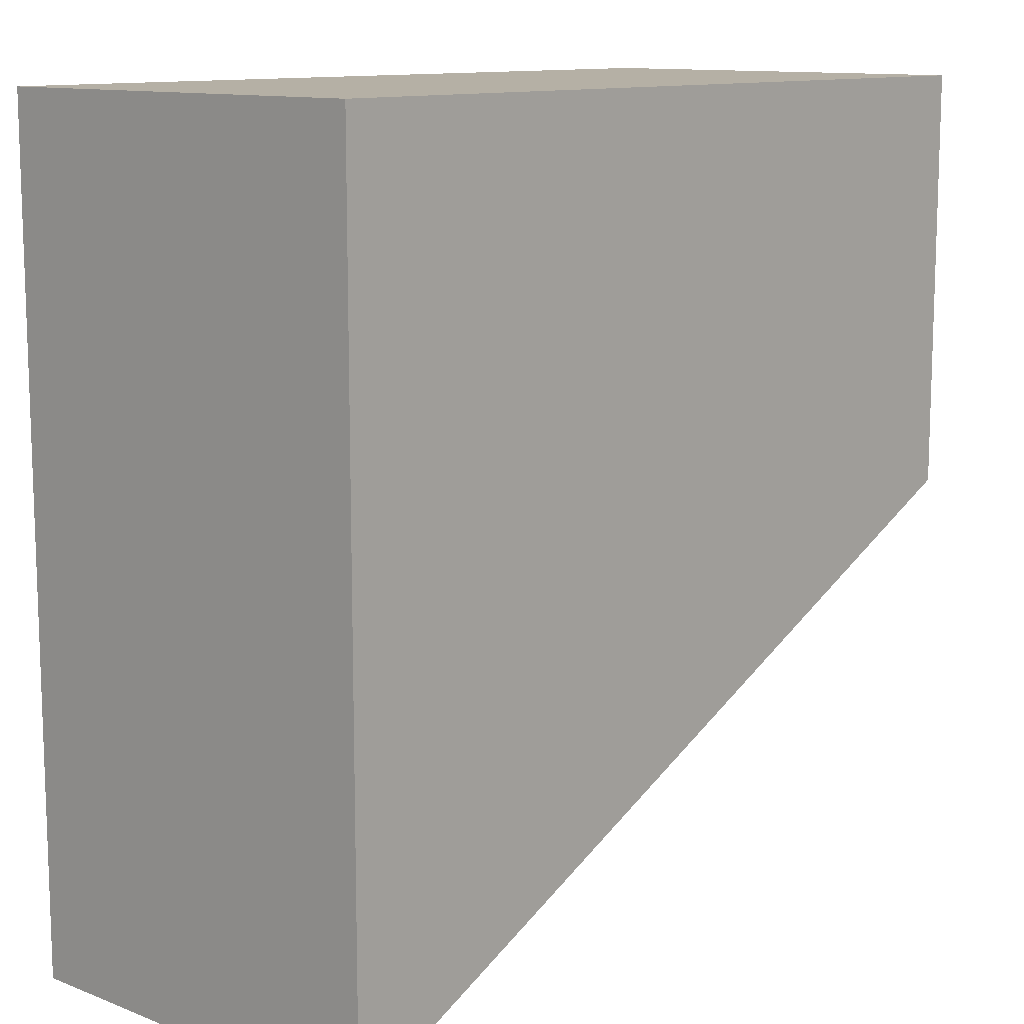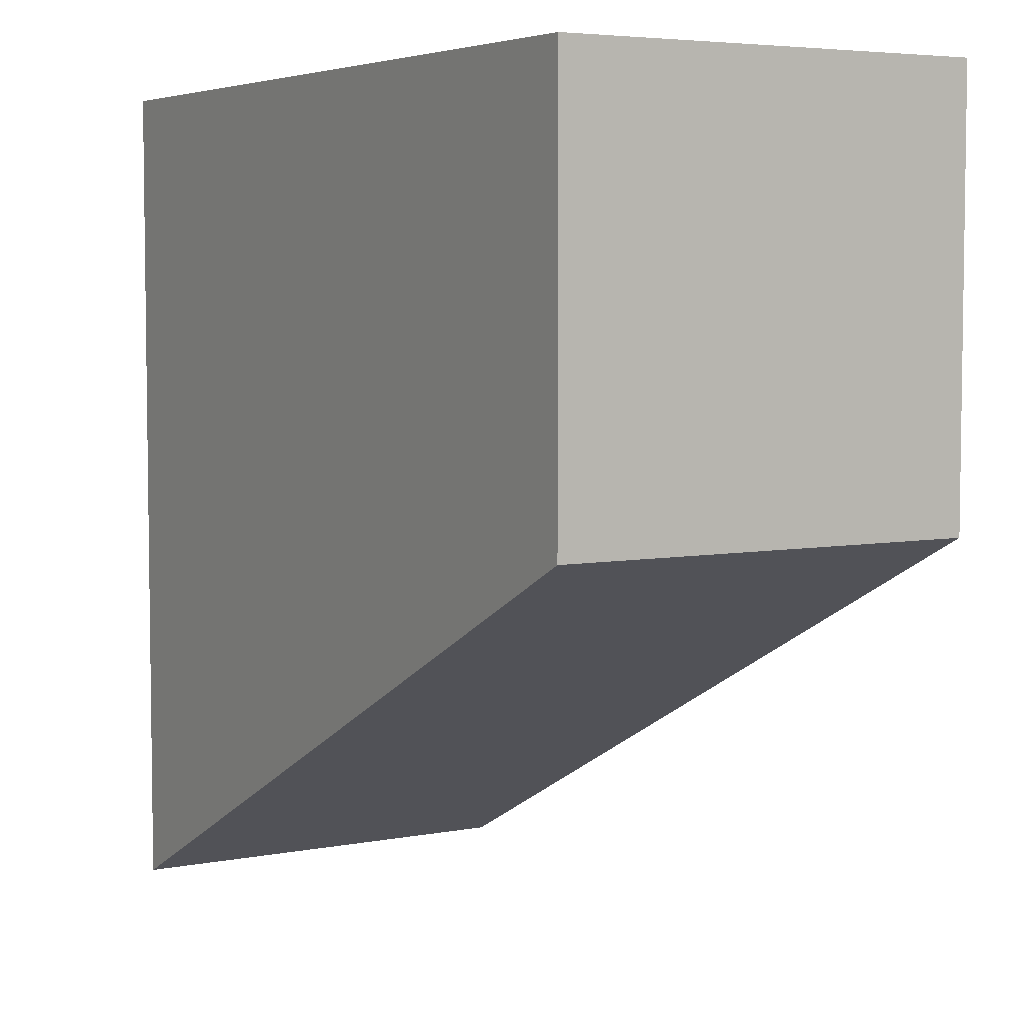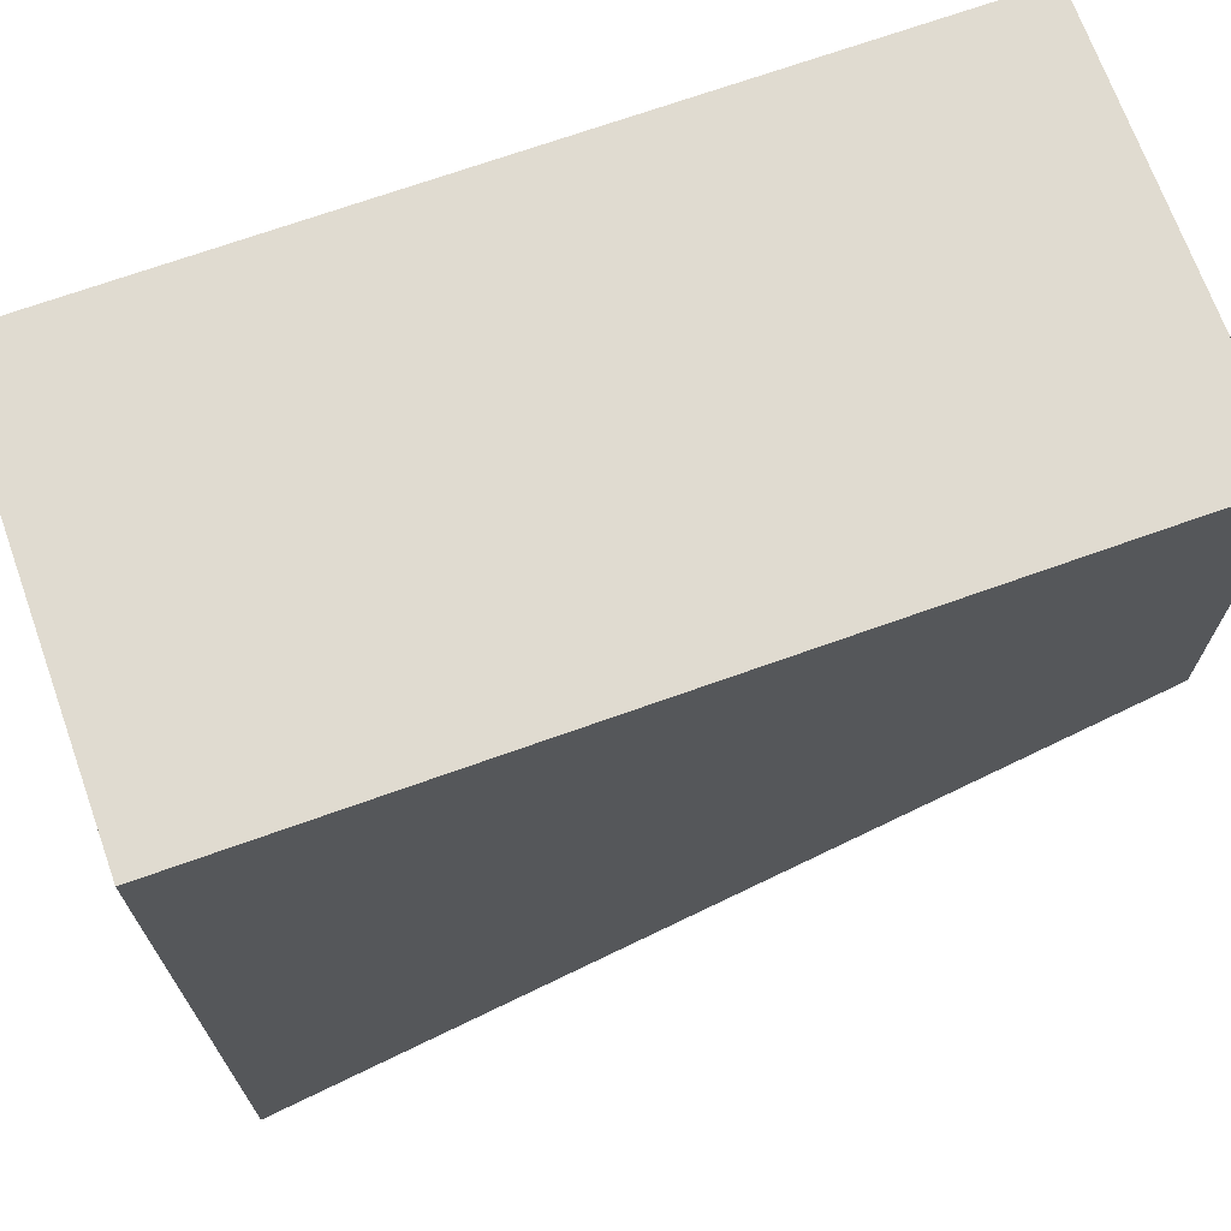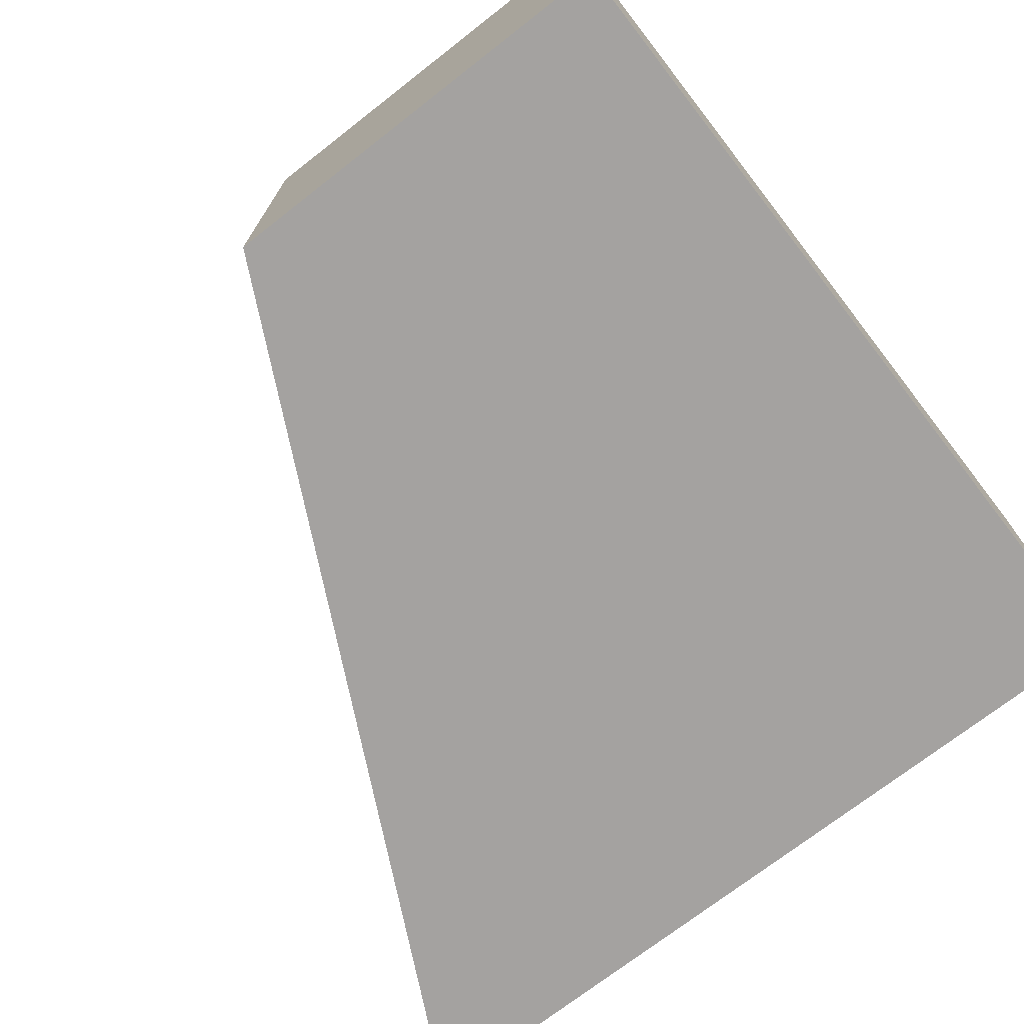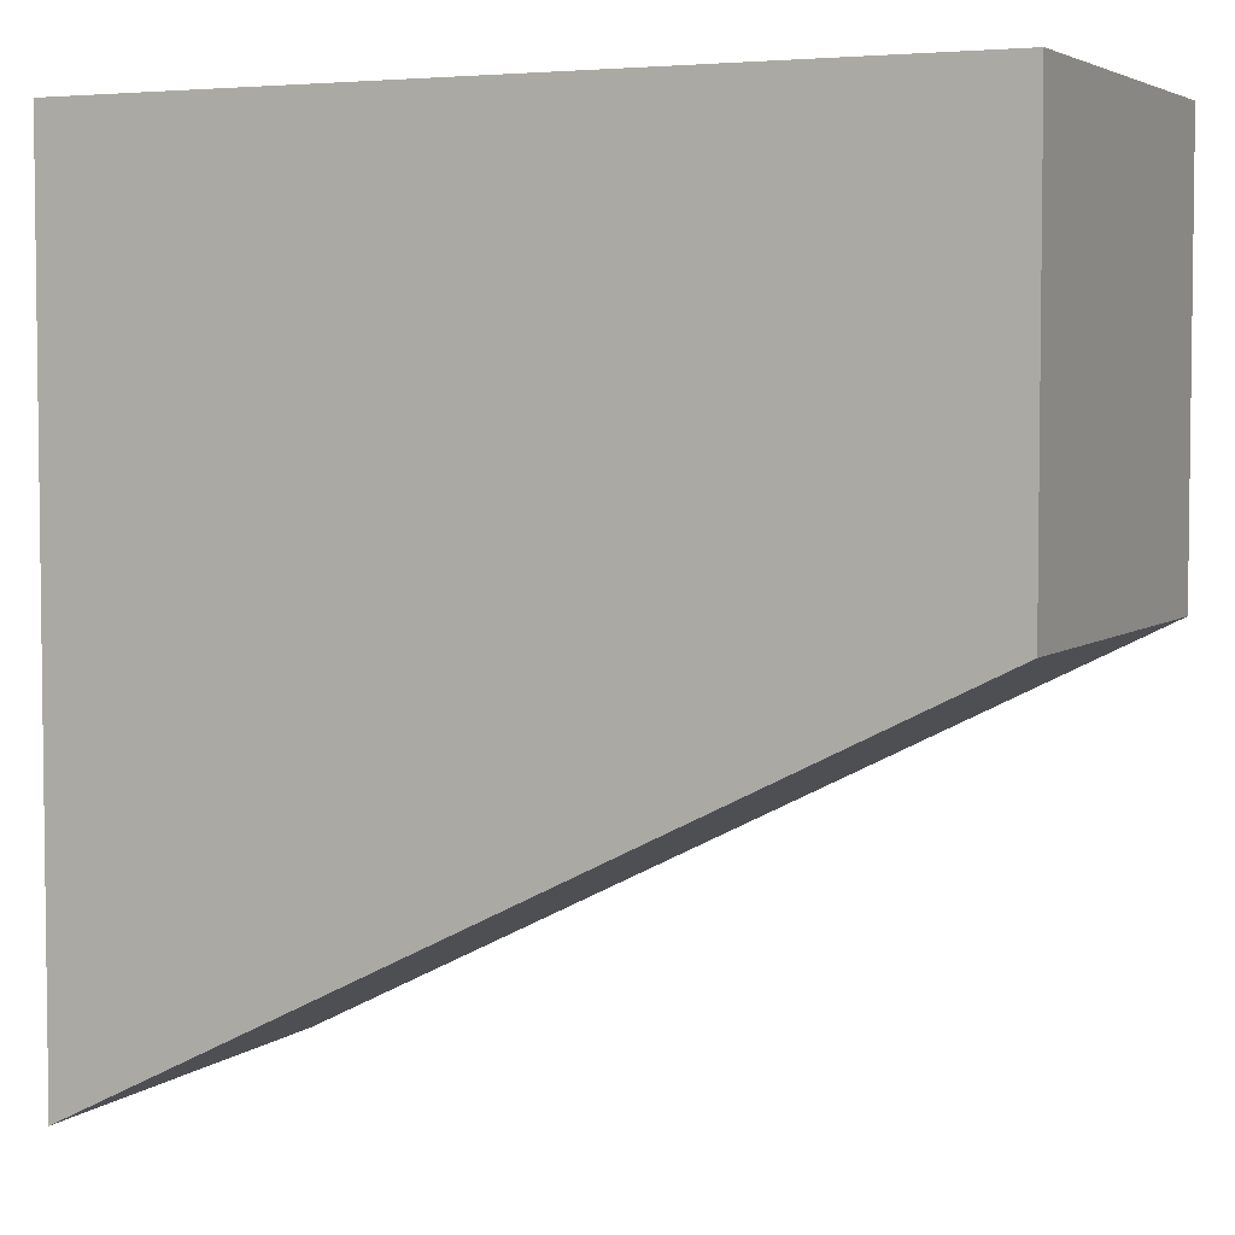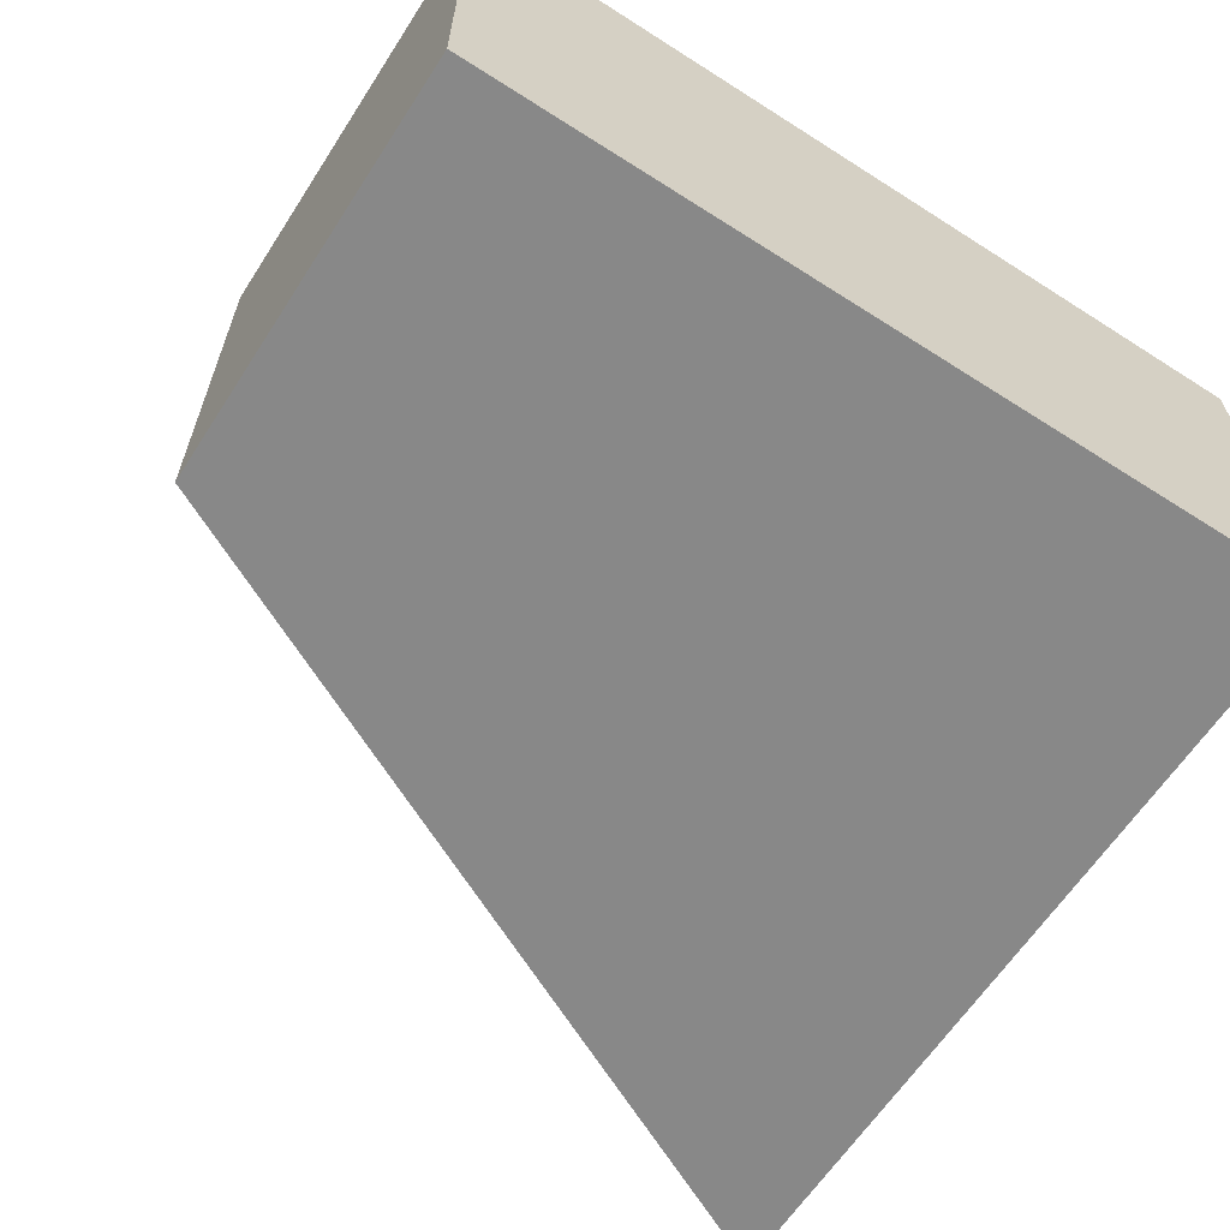
<metadata>
{"format":"obj","ext":"obj","renderer":"f3d","projection":"perspective","resolution":1024,"background":"white","views":[{"elev":11.7,"azim":132.5,"up":"+Z"},{"elev":5.2,"azim":-121.0,"up":"+Z"},{"elev":70.1,"azim":160.3,"up":"+Z"},{"elev":-72.7,"azim":-52.1,"up":"+Y"},{"elev":4.4,"azim":-155.0,"up":"+Z"},{"elev":-62.7,"azim":-32.9,"up":"+Y"}]}
</metadata>
<code>
g Cinema_Final
o object_1
v -15 15 15
v -15 0 15
v 15 15 15
v 15 0 15
v -6.079e-05 15 15
v -6.079e-05 0 15
v -15 7.5 15
v 15 0 15
v 15 0 -15
v -6.079e-05 0 -7.5
v -15 0 15
v -15 0 -8.377e-06
v -6.079e-05 0 15
v -15 0 7.5
v 15 0 -8.377e-06
v 15 15 -15
v 15 0 -15
v -6.079e-05 0 -7.5
v -15 15 -8.377e-06
v -6.079e-05 15 -7.5
v -15 0 -8.377e-06
v -15 7.5 -8.377e-06
v 15 15 -15
v 15 15 15
v 15 0 15
v 15 0 -8.377e-06
v 15 0 -15
v 15 15 -8.377e-06
v 15 15 -15
v 15 15 15
v -6.079e-05 15 15
v -15 15 15
v 15 15 -8.377e-06
v -15 15 7.5
v -15 15 -8.377e-06
v -6.079e-05 15 -7.5
v -15 0 15
v -15 15 15
v -15 0 -8.377e-06
v -15 15 -8.377e-06
v -15 7.5 15
v -15 0 7.5
v -15 15 7.5
v -15 7.5 -8.377e-06
f 5 1 7
f 6 7 2
f 3 5 6 4
f 7 6 5
f 13 10 15
f 15 10 9
f 13 15 8
f 14 13 11
f 14 12 10
f 13 14 10
f 20 22 19
f 18 21 22
f 20 16 17 18
f 22 20 18
f 26 27 23 28
f 28 24 25 26
f 31 35 34
f 34 32 31
f 36 35 31
f 36 31 33
f 33 31 30
f 29 36 33
f 41 42 37
f 41 38 43
f 44 42 41
f 41 43 44
f 44 43 40
f 39 42 44

</code>
